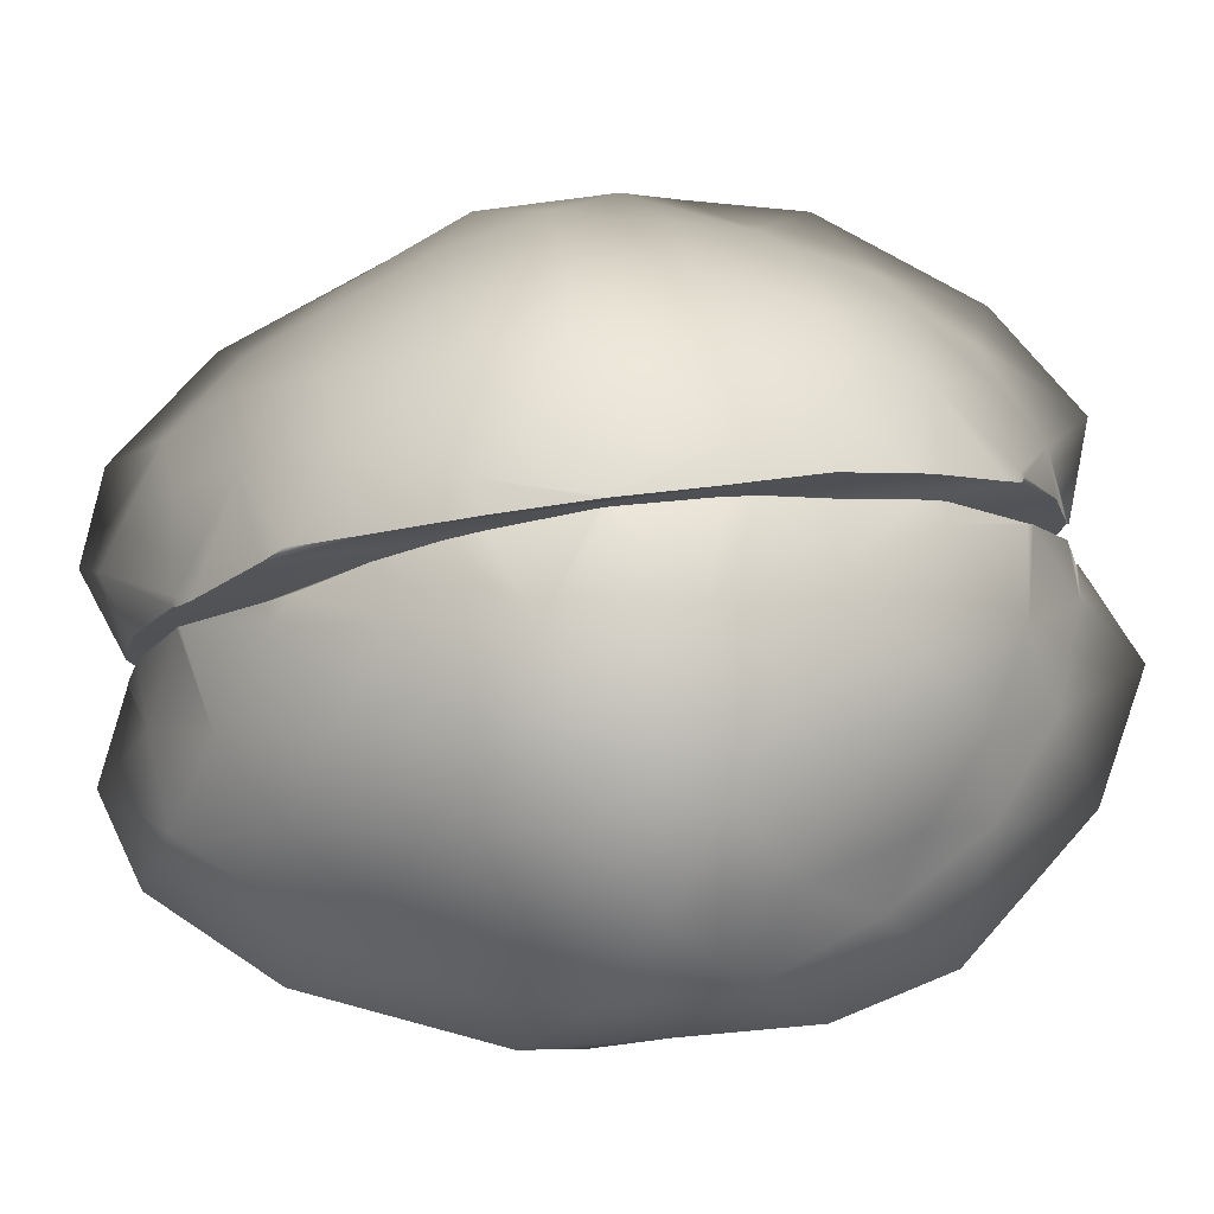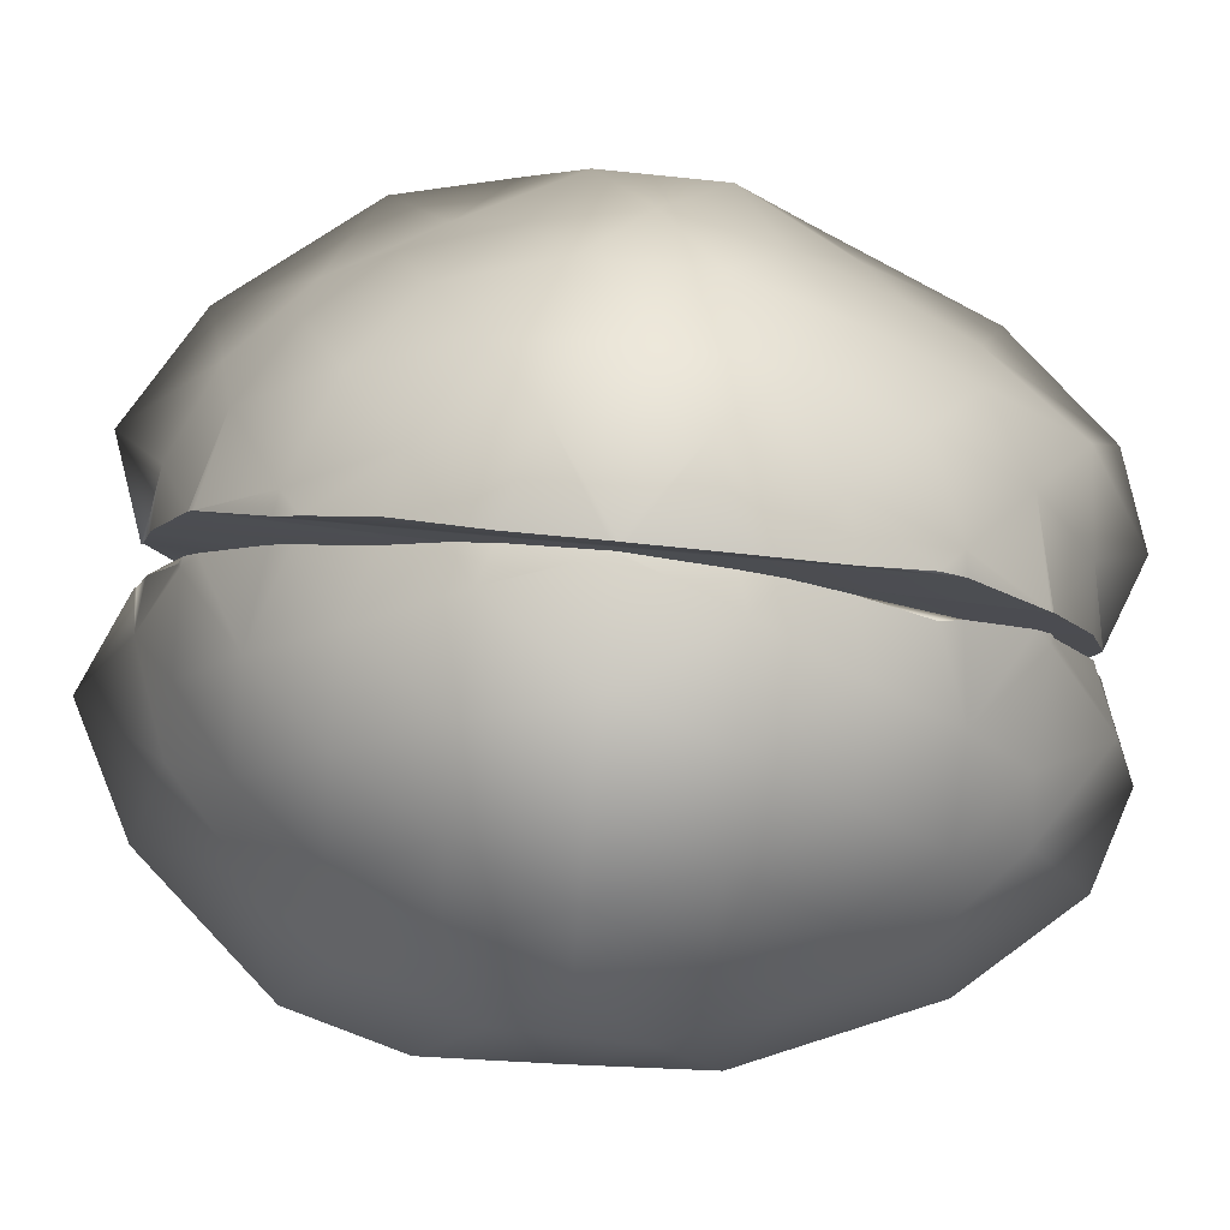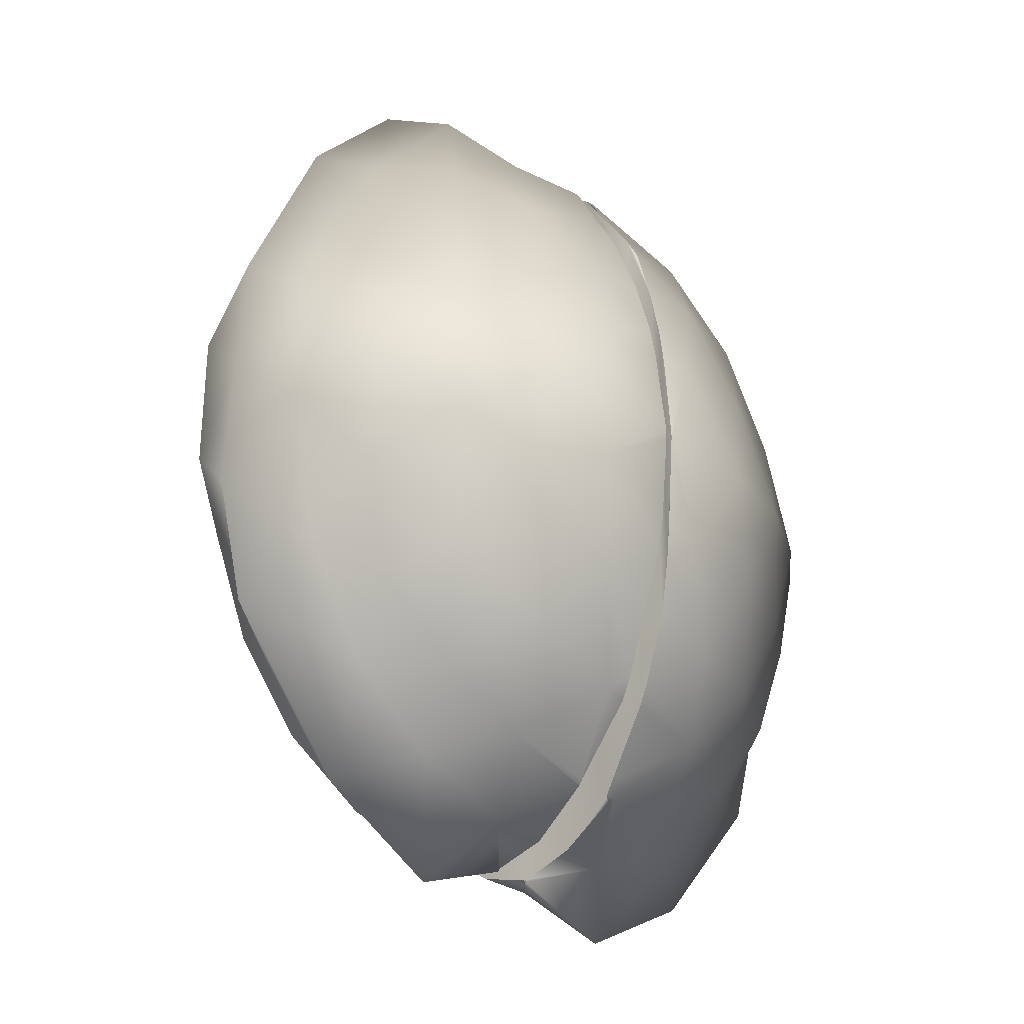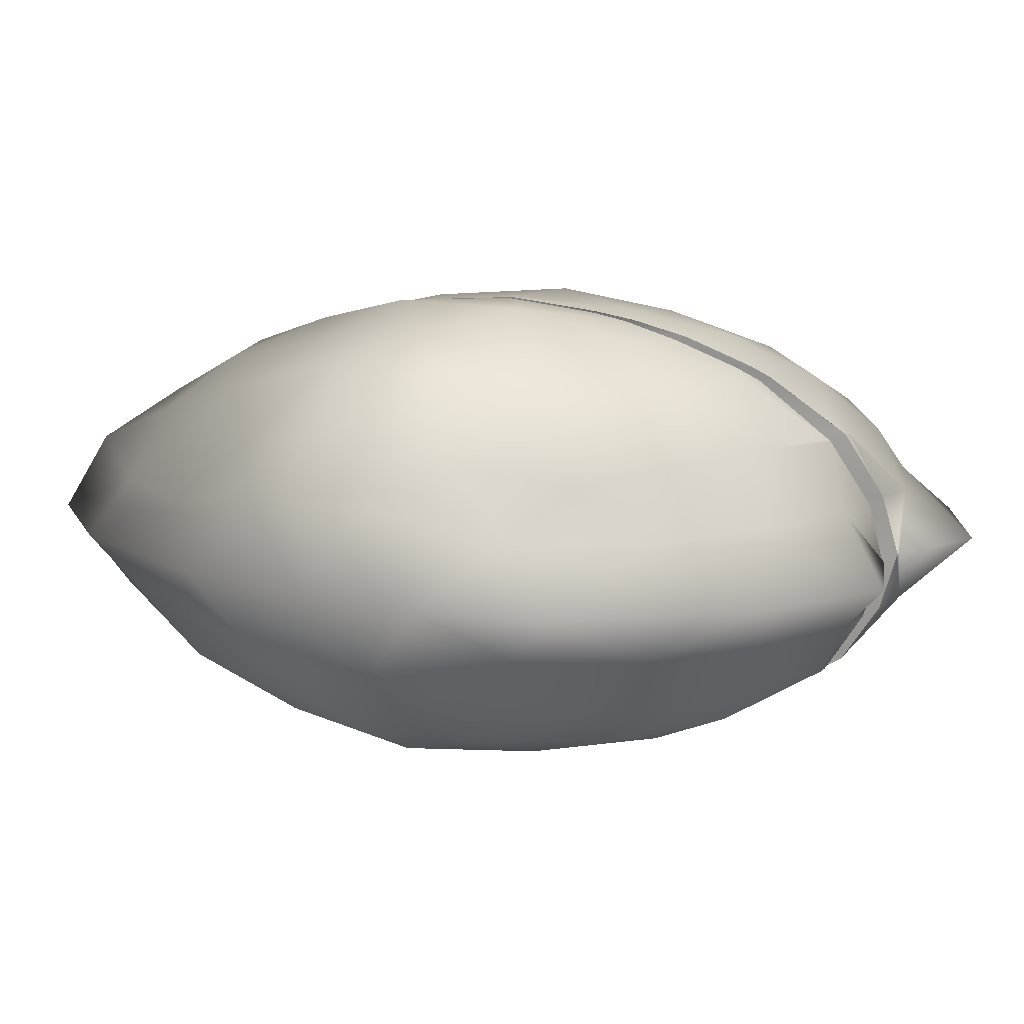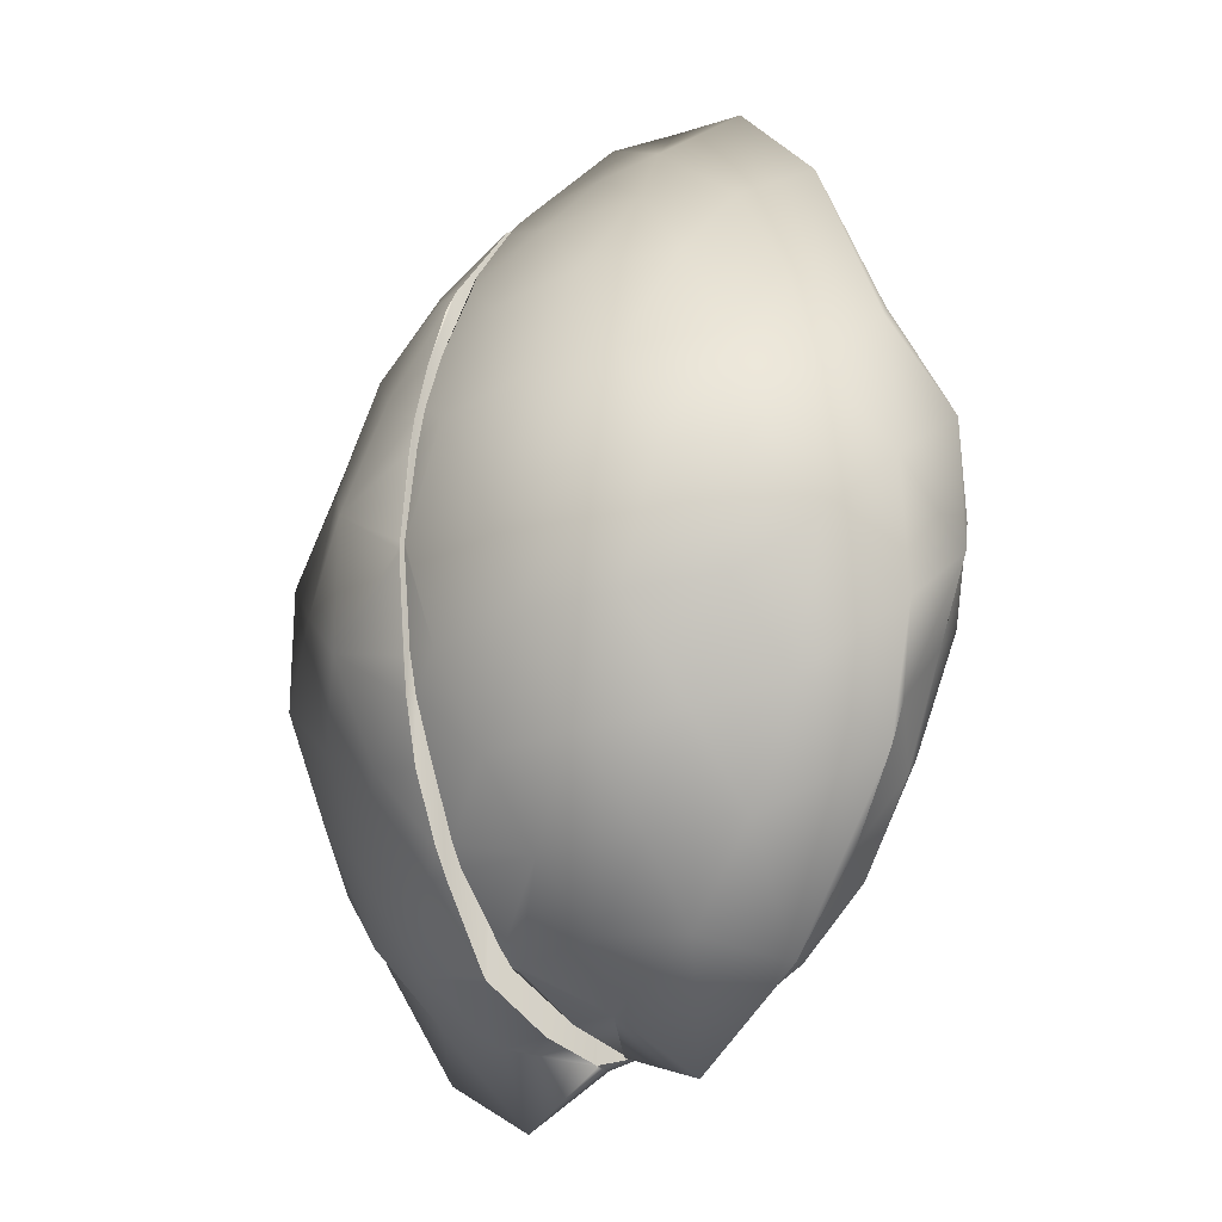
<metadata>
{"format":"obj","ext":"obj","renderer":"f3d","projection":"perspective","resolution":1024,"background":"white","views":[{"elev":67.9,"azim":-98.3,"up":"+Z"},{"elev":75.9,"azim":96.1,"up":"+Z"},{"elev":-30.0,"azim":134.2,"up":"+Y"},{"elev":12.5,"azim":-60.5,"up":"+Z"},{"elev":-23.9,"azim":53.6,"up":"+Y"}]}
</metadata>
<code>
v  -1.556 0.4319 -60.45
v  -32.03 0.4319 -59.46
v  -11.62 29.81 -58.15
v  -55.59 0.4319 -53.6
v  -40.29 30.14 -54.07
v  -21.69 56.95 -51.42
v  -75.41 0.4319 -43.49
v  -64.19 30.35 -44.76
v  -47.84 57.61 -44.76
v  -27.81 79.78 -40.78
v  -89.99 0.4319 -31.83
v  -83.29 29.81 -30.57
v  -70.75 56.95 -31.78
v  -53.31 79.78 -30.57
v  -32.32 96.58 -27.03
v  -4.398 97.94 -30.57
v  -27.81 -78.92 -40.78
v  -7.226 -97.07 -30.57
v  -32.32 -95.72 -27.03
v  -11.62 -28.94 -58.15
v  -21.69 -56.08 -51.42
v  -40.29 -29.28 -54.07
v  -47.84 -56.74 -44.76
v  -64.19 -29.48 -44.76
v  -53.31 -78.92 -30.57
v  -70.75 -56.08 -31.78
v  -83.29 -28.94 -30.57
v  -100.1 -17.72 -18.49
v  -100.1 18.59 -18.49
v  -106.6 -34.5 0
v  -104.7 0.432 0
v  -102.5 35.36 0
v  -87.76 -48.61 14.05
v  -101.5 -16.41 21.76
v  -101.5 17.28 21.76
v  -87.76 49.47 14.05
v  -74.05 -58.99 27.03
v  -82.89 -30.45 30.57
v  -87.3 0.432 36.7
v  -82.89 31.32 30.57
v  -74.05 59.85 27.03
v  -48.44 97.94 -21.3
v  -19.93 116.6 -14.05
v  -53.8 114.6 -0
v  -27.8 123 -0
v  -3.742 114 -0
v  -70.14 78.85 14.05
v  -47.22 105.3 19.57
v  -20.85 108.3 15.42
v  -54.38 78.85 30.57
v  -31.06 91.87 31.78
v  -19.93 -108.3 -14.05
v  -48.44 -97.07 -14.05
v  -5.279 -112.6 0
v  -32.6 -123 0
v  -65.83 -104.8 0
v  -20.85 -107.5 15.42
v  -47.3 -97.06 15.42
v  -70.14 -77.99 14.05
v  -31.06 -91.01 31.78
v  -54.38 -77.99 30.57
v  -80.82 84.81 -0
v  -70.48 77.53 -15.42
v  -86.83 50.27 -15.42
v  -98.49 -66 0
v  -86.83 -49.41 -15.42
v  -70.48 -76.67 -15.42
v  -27.16 18.59 61.7
v  -19.42 48.51 54.07
v  -46.22 35.36 51.42
v  -11.73 76.09 44.76
v  -38.66 65.68 44.76
v  -62.26 49.47 40.78
v  -27.16 -17.72 61.7
v  -46.22 -34.5 51.42
v  -19.42 -47.64 54.07
v  -62.26 -48.61 40.78
v  -38.66 -64.82 44.76
v  -9.421 -75.23 44.76
v  -1.556 0.4319 60.45
v  -48.26 0.432 56.76
v  -68.76 17.28 49.47
v  -68.76 -16.41 49.47
v  -3.276 -69.58 46.72
v  -3.27 -51.66 52.81
v  -1.936 -35.61 56.7
v  -5.587 70.45 46.72
v  -3.27 52.53 52.81
v  -2.184 36.47 56.7
v  -2.295 98.72 -29.43
v  -2.651 109.7 -14.74
v  -3.27 111.5 -7.623
v  -3.27 113.8 -0.508
v  -3.27 98.07 30.39
v  -3.27 109.3 14.69
v  -3.27 113.8 0.4945
v  -1.635 94.05 -33.1
v  -3.952 76.81 -43.99
v  -3.27 97.89 30.58
v  -3.27 97.3 30.99
v  -1.085 2.191 60.31
v  -1.792 26.89 58.15
v  -1.085 -1.327 60.31
v  -1.343 -26.03 58.15
v  -1.635 97.67 -30.63
v  -3.27 113.9 -0
v  -5.587 76.94 43.85
v  -1.085 0.4319 60.41
v  -3.276 -76.07 43.85
v  -6.098 -97.86 -29.43
v  -5.864 -107.4 -14.74
v  -5.476 -112 -0.508
v  -4.807 -107.9 14.69
v  -6.098 -97.2 30.39
v  -5.42 -112 0.4945
v  -3.27 -51.38 -52.9
v  -3.276 -70.45 -46.42
v  -1.936 -36.46 -56.51
v  -5.587 71.31 -46.42
v  -3.27 52.24 -52.9
v  -2.184 37.32 -56.51
v  -4.028 -93.18 -33.1
v  -3.276 -75.94 -43.99
v  -6.301 -95.74 31.44
v  -6.098 -97.03 30.58
v  -1.085 0.8471 -60.4
v  -1.085 0.0168 -60.4
v  -1.792 26.52 -58.15
v  -1.343 -25.66 -58.15
v  -4.463 -96.8 -30.63
v  -5.476 -112 0
v  -6.098 -95.71 31.45
g GeoSphere003
f 1 2 3
f 2 4 5
f 2 5 3
f 3 5 6
f 4 7 8
f 4 8 5
f 5 8 9
f 5 9 6
f 6 9 10
f 7 11 12
f 7 12 8
f 8 12 13
f 8 13 9
f 9 13 14
f 9 14 10
f 10 14 15
f 10 15 16
f 17 18 19
f 1 20 2
f 20 21 22
f 20 22 2
f 2 22 4
f 21 17 23
f 21 23 22
f 22 23 24
f 22 24 4
f 4 24 7
f 17 19 25
f 17 25 23
f 23 25 26
f 23 26 24
f 24 26 27
f 24 27 7
f 7 27 11
f 11 28 29
f 28 30 31
f 28 31 29
f 29 31 32
f 30 33 34
f 30 34 31
f 31 34 35
f 31 35 32
f 32 35 36
f 33 37 38
f 33 38 34
f 34 38 39
f 34 39 35
f 35 39 40
f 35 40 36
f 36 40 41
f 15 42 43
f 42 44 45
f 42 45 43
f 43 45 46
f 44 47 48
f 44 48 45
f 45 48 49
f 45 49 46
f 47 41 50
f 47 50 48
f 48 50 51
f 48 51 49
f 19 52 53
f 52 54 55
f 52 55 53
f 53 55 56
f 54 57 55
f 55 57 58
f 55 58 56
f 56 58 59
f 57 60 58
f 58 60 61
f 58 61 59
f 59 61 37
f 41 47 36
f 47 44 62
f 47 62 36
f 36 62 32
f 44 42 63
f 44 63 62
f 62 63 64
f 62 64 32
f 32 64 29
f 42 15 14
f 42 14 63
f 63 14 13
f 63 13 64
f 64 13 12
f 64 12 29
f 29 12 11
f 43 16 15
f 52 19 18
f 37 33 59
f 33 30 65
f 33 65 59
f 59 65 56
f 30 28 66
f 30 66 65
f 65 66 67
f 65 67 56
f 56 67 53
f 28 11 27
f 28 27 66
f 66 27 26
f 66 26 67
f 67 26 25
f 67 25 53
f 53 25 19
f 68 69 70
f 69 71 72
f 69 72 70
f 70 72 73
f 71 51 72
f 72 51 50
f 72 50 73
f 73 50 41
f 74 75 76
f 75 77 78
f 75 78 76
f 76 78 79
f 77 37 61
f 77 61 78
f 78 61 60
f 78 60 79
f 80 68 74
f 68 70 81
f 68 81 74
f 74 81 75
f 70 73 82
f 70 82 81
f 81 82 83
f 81 83 75
f 75 83 77
f 73 41 40
f 73 40 82
f 82 40 39
f 82 39 83
f 83 39 38
f 83 38 77
f 77 38 37
f 84 85 76 79
f 85 86 76
f 87 71 69 88
f 89 88 69
f 90 16 43 91
f 92 91 43 93
f 93 43 46
f 94 95 49
f 96 46 49 95
f 97 98 10 16
f 94 49 51 99
f 100 99 51 71
f 101 102 68 80
f 89 69 68 102
f 103 80 74 104
f 86 104 74 76
f 90 105 16
f 105 97 16
f 106 93 46
f 96 106 46
f 107 100 71
f 87 107 71
f 108 101 80
f 103 108 80
f 109 84 79
f 110 111 52 18
f 52 111 112 54
f 113 114 57
f 115 113 57
f 115 57 54
f 116 117 21
f 118 116 21 20
f 119 120 6
f 121 3 6 120
f 119 6 10 98
f 122 18 17 123
f 117 123 17 21
f 124 79 60 125
f 125 124 125
f 114 125 60 57
f 126 127 1
f 121 128 3
f 126 1 3 128
f 127 129 20 1
f 129 118 20
f 130 110 18
f 122 130 18
f 112 131 54
f 131 115 54
f 79 124 132 109
f 114 95 94 125
f 94 125 125
f 113 91 92 106
f 92 93 106
f 113 106 96
f 91 113 115
f 131 112 111 91
f 115 131 91
f 111 90 91
f 113 96 95
f 114 113 95
f 124 125 132
f 99 100 107 132
f 94 99 132
f 94 132 125
f 107 109 132
f 107 87 88 109
f 85 84 109 88
f 88 89 85
f 89 102 101 86
f 101 108 103 86
f 103 104 86
f 89 86 85
f 111 110 130 90
f 97 105 90 98
f 130 98 90
f 130 122 123 98
f 120 119 98 123
f 123 117 116 120
f 116 121 120
f 116 118 121
f 118 129 127 121
f 127 126 128 121
v  1.556 0.4319 60.45
v  32.03 0.4319 59.46
v  11.62 29.81 58.15
v  55.59 0.4319 53.6
v  40.29 30.14 54.07
v  21.69 56.95 51.42
v  75.41 0.4319 43.49
v  64.19 30.35 44.76
v  47.84 57.61 44.76
v  27.81 79.78 40.78
v  89.99 0.4319 31.83
v  83.29 29.81 30.57
v  70.75 56.95 31.78
v  53.31 79.78 30.57
v  32.32 96.58 27.03
v  4.398 97.94 30.57
v  27.81 -78.92 40.78
v  7.226 -97.07 30.57
v  32.32 -95.72 27.03
v  11.62 -28.94 58.15
v  21.69 -56.08 51.42
v  40.29 -29.28 54.07
v  47.84 -56.74 44.76
v  64.19 -29.48 44.76
v  53.31 -78.92 30.57
v  70.75 -56.08 31.78
v  83.29 -28.94 30.57
v  100.1 -17.72 18.49
v  100.1 18.59 18.49
v  106.6 -34.5 -0
v  104.7 0.432 0
v  102.5 35.36 0
v  87.76 -48.61 -14.05
v  101.5 -16.41 -21.76
v  101.5 17.28 -21.76
v  87.76 49.47 -14.05
v  74.05 -58.99 -27.03
v  82.89 -30.45 -30.57
v  87.3 0.432 -36.7
v  82.89 31.32 -30.57
v  74.05 59.85 -27.03
v  48.44 97.94 21.3
v  19.93 116.6 14.05
v  53.8 114.6 0
v  27.8 123 0
v  3.742 114 0
v  70.14 78.85 -14.05
v  47.22 105.3 -19.57
v  20.85 108.3 -15.42
v  54.38 78.85 -30.57
v  31.06 91.87 -31.78
v  19.93 -108.3 14.05
v  48.44 -97.07 14.05
v  5.279 -112.6 -0
v  32.6 -123 -0
v  65.83 -104.8 -0
v  20.85 -107.5 -15.42
v  47.3 -97.06 -15.42
v  70.14 -77.99 -14.05
v  31.06 -91.01 -31.78
v  54.38 -77.99 -30.57
v  80.82 84.81 0
v  70.48 77.53 15.42
v  86.83 50.27 15.42
v  98.49 -66 -0
v  86.83 -49.41 15.42
v  70.48 -76.67 15.42
v  27.16 18.59 -61.7
v  19.42 48.51 -54.07
v  46.22 35.36 -51.42
v  11.73 76.09 -44.76
v  38.66 65.68 -44.76
v  62.26 49.47 -40.78
v  27.16 -17.72 -61.7
v  46.22 -34.5 -51.42
v  19.42 -47.64 -54.07
v  62.26 -48.61 -40.78
v  38.66 -64.82 -44.76
v  9.421 -75.23 -44.76
v  1.556 0.4319 -60.45
v  48.26 0.432 -56.76
v  68.76 17.28 -49.47
v  68.76 -16.41 -49.47
v  3.276 -69.58 -46.72
v  3.27 -51.66 -52.81
v  1.936 -35.61 -56.7
v  5.587 70.45 -46.72
v  3.27 52.53 -52.81
v  2.184 36.47 -56.7
v  2.295 98.72 29.43
v  2.651 109.7 14.74
v  3.27 111.5 7.623
v  3.27 113.8 0.508
v  3.27 98.07 -30.39
v  3.27 109.3 -14.69
v  3.27 113.8 -0.4945
v  1.635 94.05 33.1
v  3.952 76.81 43.99
v  3.27 97.89 -30.58
v  3.27 97.3 -30.99
v  1.085 2.191 -60.31
v  1.792 26.89 -58.15
v  1.085 -1.327 -60.31
v  1.343 -26.03 -58.15
v  1.635 97.67 30.63
v  3.27 113.9 0
v  5.587 76.94 -43.85
v  1.085 0.4319 -60.41
v  3.276 -76.07 -43.85
v  6.098 -97.86 29.43
v  5.864 -107.4 14.74
v  5.476 -112 0.508
v  4.807 -107.9 -14.69
v  6.098 -97.2 -30.39
v  5.42 -112 -0.4945
v  3.27 -51.38 52.9
v  3.276 -70.45 46.42
v  1.936 -36.46 56.51
v  5.587 71.31 46.42
v  3.27 52.24 52.9
v  2.184 37.32 56.51
v  4.028 -93.18 33.1
v  3.276 -75.94 43.99
v  6.301 -95.74 -31.44
v  6.098 -97.03 -30.58
v  1.085 0.8471 60.4
v  1.085 0.0168 60.4
v  1.792 26.52 58.15
v  1.343 -25.66 58.15
v  4.463 -96.8 30.63
v  5.476 -112 -0
v  6.098 -95.71 -31.45
g GeoSphere002
f 133 134 135
f 134 136 137
f 134 137 135
f 135 137 138
f 136 139 140
f 136 140 137
f 137 140 141
f 137 141 138
f 138 141 142
f 139 143 144
f 139 144 140
f 140 144 145
f 140 145 141
f 141 145 146
f 141 146 142
f 142 146 147
f 142 147 148
f 149 150 151
f 133 152 134
f 152 153 154
f 152 154 134
f 134 154 136
f 153 149 155
f 153 155 154
f 154 155 156
f 154 156 136
f 136 156 139
f 149 151 157
f 149 157 155
f 155 157 158
f 155 158 156
f 156 158 159
f 156 159 139
f 139 159 143
f 143 160 161
f 160 162 163
f 160 163 161
f 161 163 164
f 162 165 166
f 162 166 163
f 163 166 167
f 163 167 164
f 164 167 168
f 165 169 170
f 165 170 166
f 166 170 171
f 166 171 167
f 167 171 172
f 167 172 168
f 168 172 173
f 147 174 175
f 174 176 177
f 174 177 175
f 175 177 178
f 176 179 180
f 176 180 177
f 177 180 181
f 177 181 178
f 179 173 182
f 179 182 180
f 180 182 183
f 180 183 181
f 151 184 185
f 184 186 187
f 184 187 185
f 185 187 188
f 186 189 187
f 187 189 190
f 187 190 188
f 188 190 191
f 189 192 190
f 190 192 193
f 190 193 191
f 191 193 169
f 173 179 168
f 179 176 194
f 179 194 168
f 168 194 164
f 176 174 195
f 176 195 194
f 194 195 196
f 194 196 164
f 164 196 161
f 174 147 146
f 174 146 195
f 195 146 145
f 195 145 196
f 196 145 144
f 196 144 161
f 161 144 143
f 175 148 147
f 184 151 150
f 169 165 191
f 165 162 197
f 165 197 191
f 191 197 188
f 162 160 198
f 162 198 197
f 197 198 199
f 197 199 188
f 188 199 185
f 160 143 159
f 160 159 198
f 198 159 158
f 198 158 199
f 199 158 157
f 199 157 185
f 185 157 151
f 200 201 202
f 201 203 204
f 201 204 202
f 202 204 205
f 203 183 204
f 204 183 182
f 204 182 205
f 205 182 173
f 206 207 208
f 207 209 210
f 207 210 208
f 208 210 211
f 209 169 193
f 209 193 210
f 210 193 192
f 210 192 211
f 212 200 206
f 200 202 213
f 200 213 206
f 206 213 207
f 202 205 214
f 202 214 213
f 213 214 215
f 213 215 207
f 207 215 209
f 205 173 172
f 205 172 214
f 214 172 171
f 214 171 215
f 215 171 170
f 215 170 209
f 209 170 169
f 216 217 208 211
f 217 218 208
f 219 203 201 220
f 221 220 201
f 222 148 175 223
f 224 223 175 225
f 225 175 178
f 226 227 181
f 228 178 181 227
f 229 230 142 148
f 226 181 183 231
f 232 231 183 203
f 233 234 200 212
f 221 201 200 234
f 235 212 206 236
f 218 236 206 208
f 222 237 148
f 237 229 148
f 238 225 178
f 228 238 178
f 239 232 203
f 219 239 203
f 240 233 212
f 235 240 212
f 241 216 211
f 242 243 184 150
f 184 243 244 186
f 245 246 189
f 247 245 189
f 247 189 186
f 248 249 153
f 250 248 153 152
f 251 252 138
f 253 135 138 252
f 251 138 142 230
f 254 150 149 255
f 249 255 149 153
f 256 211 192 257
f 257 256 257
f 246 257 192 189
f 258 259 133
f 253 260 135
f 258 133 135 260
f 259 261 152 133
f 261 250 152
f 262 242 150
f 254 262 150
f 244 263 186
f 263 247 186
f 211 256 264 241
f 246 227 226 257
f 226 257 257
f 245 223 224 238
f 224 225 238
f 245 238 228
f 223 245 247
f 263 244 243 223
f 247 263 223
f 243 222 223
f 245 228 227
f 246 245 227
f 256 257 264
f 231 232 239 264
f 226 231 264
f 226 264 257
f 239 241 264
f 239 219 220 241
f 217 216 241 220
f 220 221 217
f 221 234 233 218
f 233 240 235 218
f 235 236 218
f 221 218 217
f 243 242 262 222
f 229 237 222 230
f 262 230 222
f 262 254 255 230
f 252 251 230 255
f 255 249 248 252
f 248 253 252
f 248 250 253
f 250 261 259 253
f 259 258 260 253

</code>
